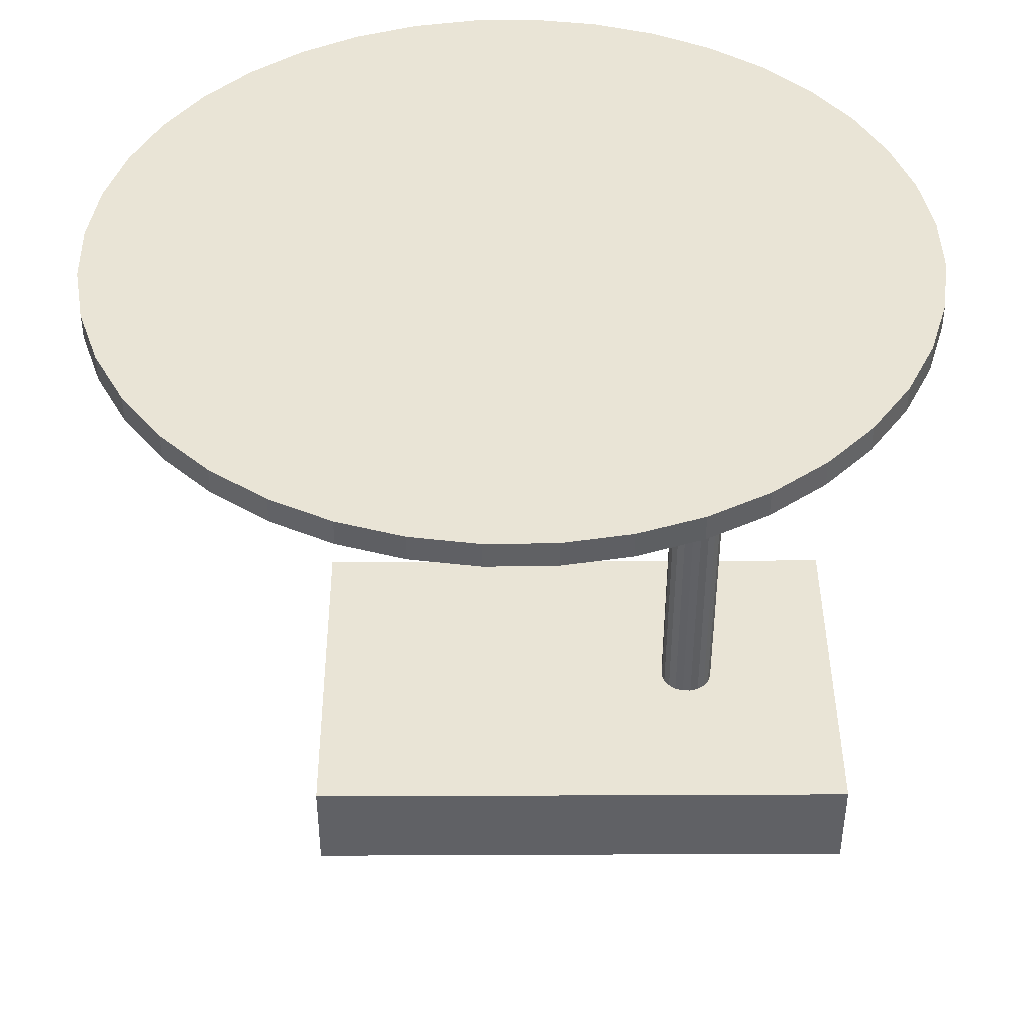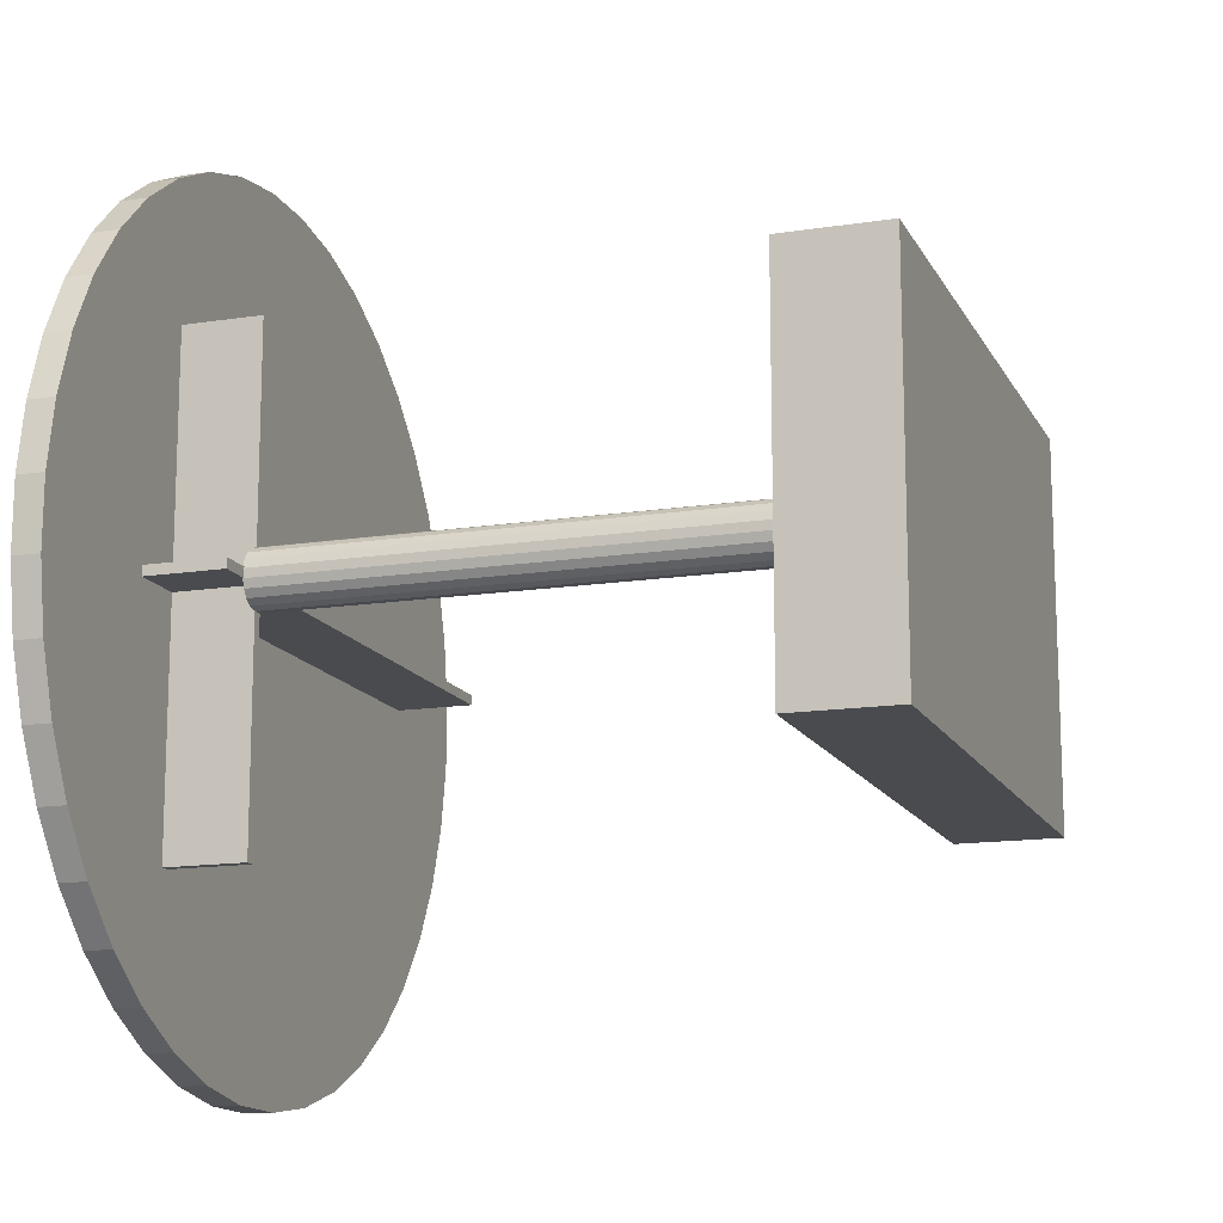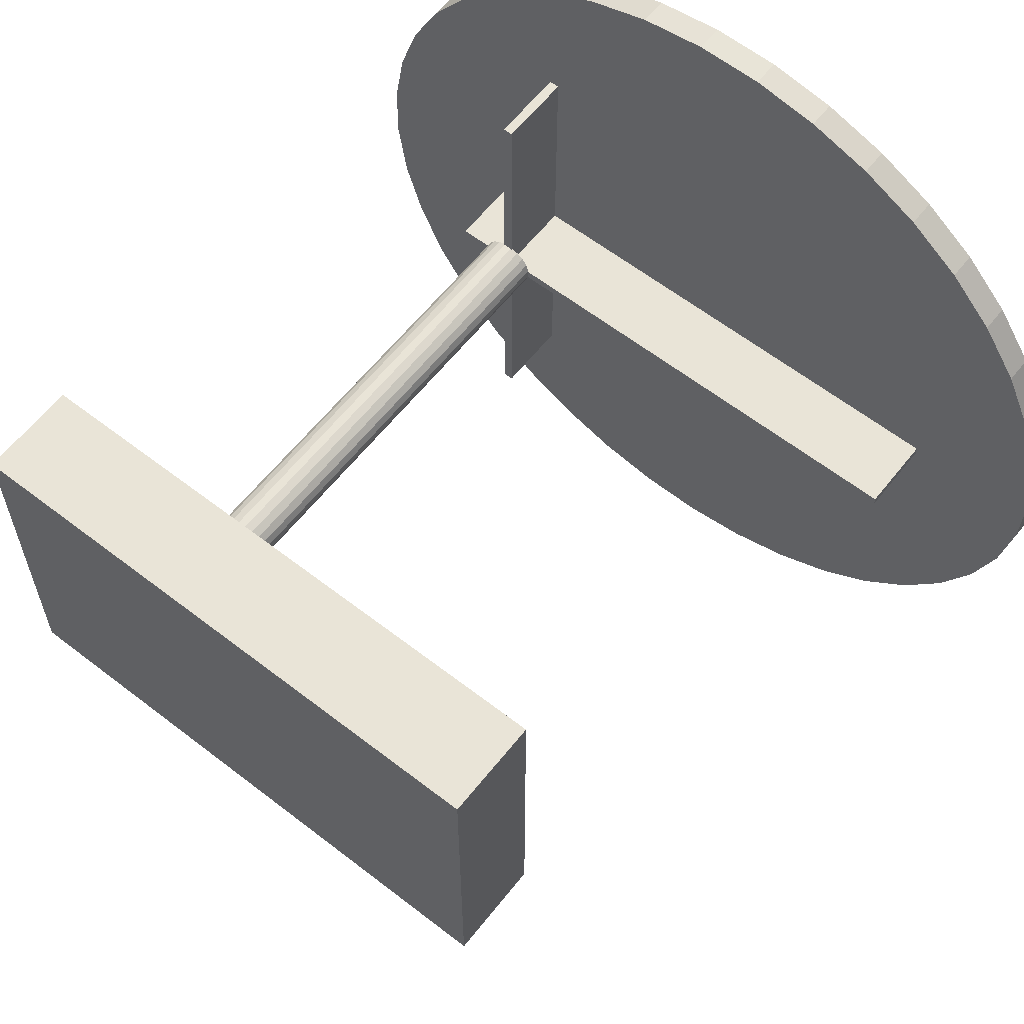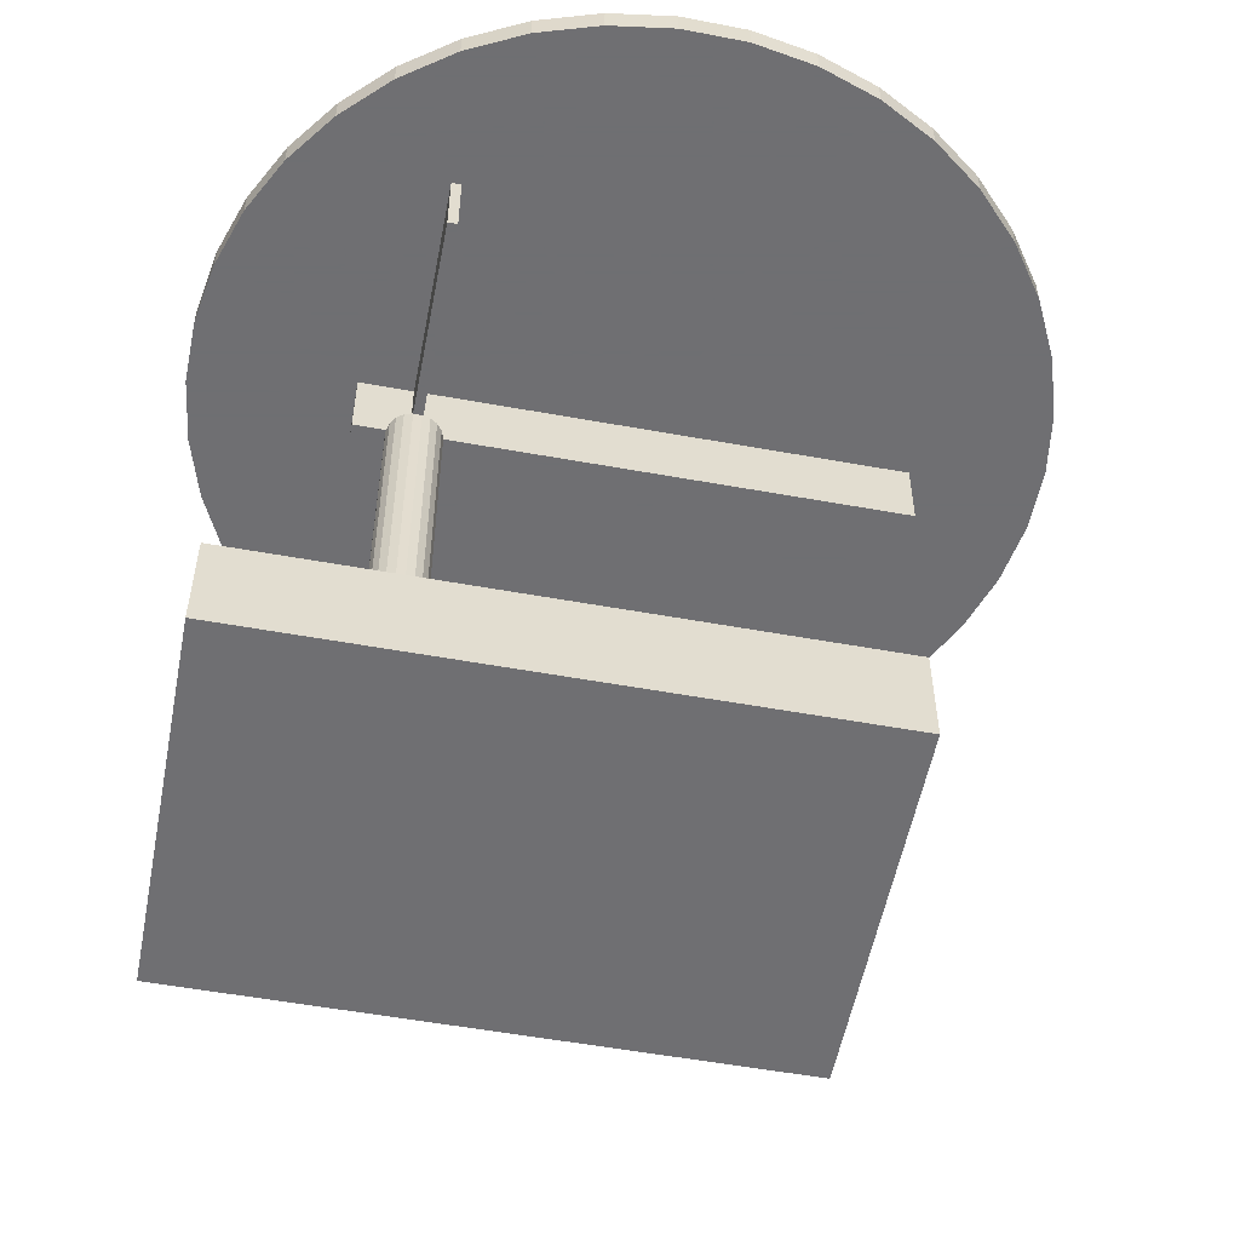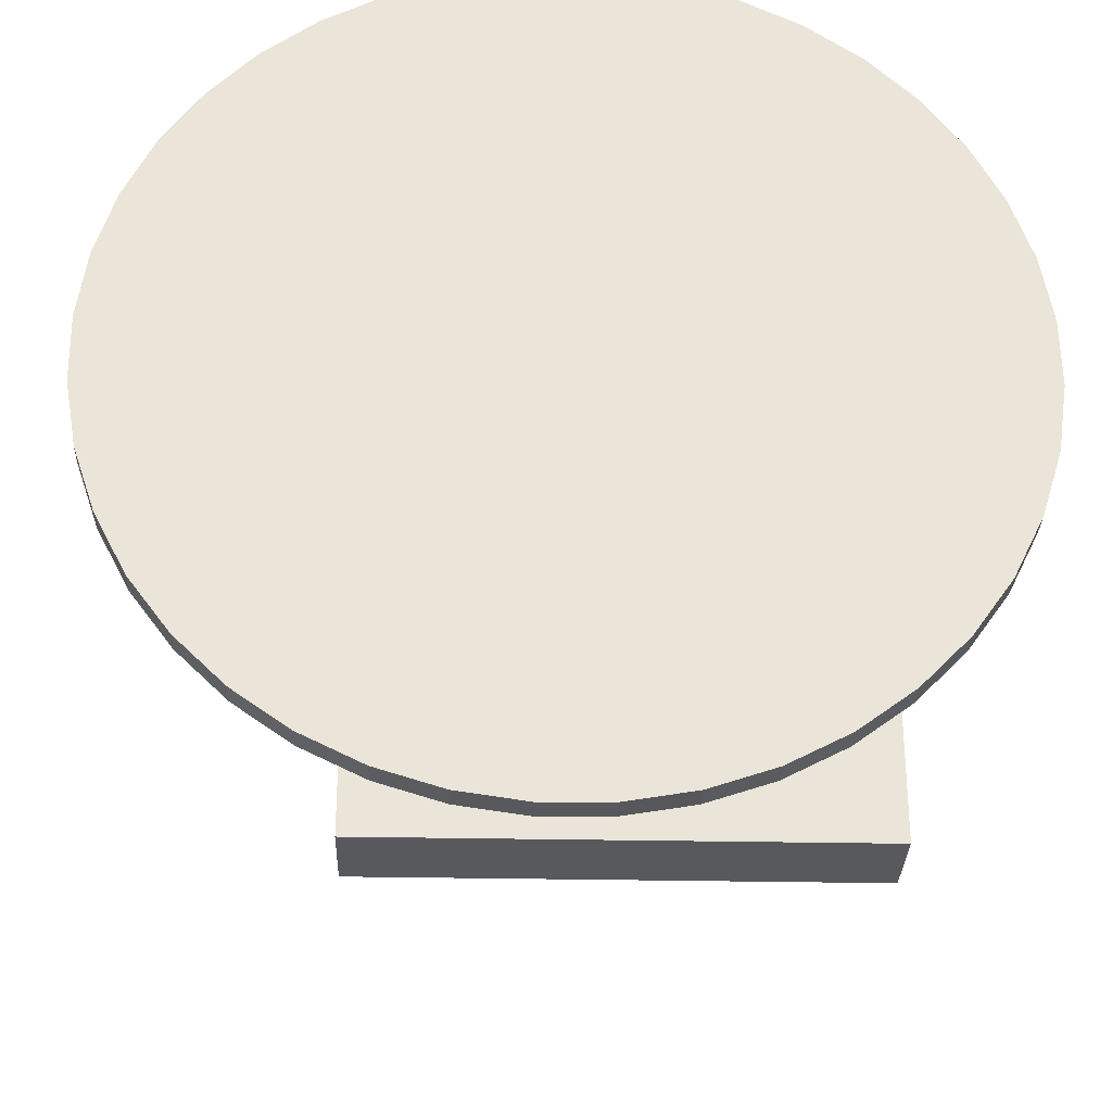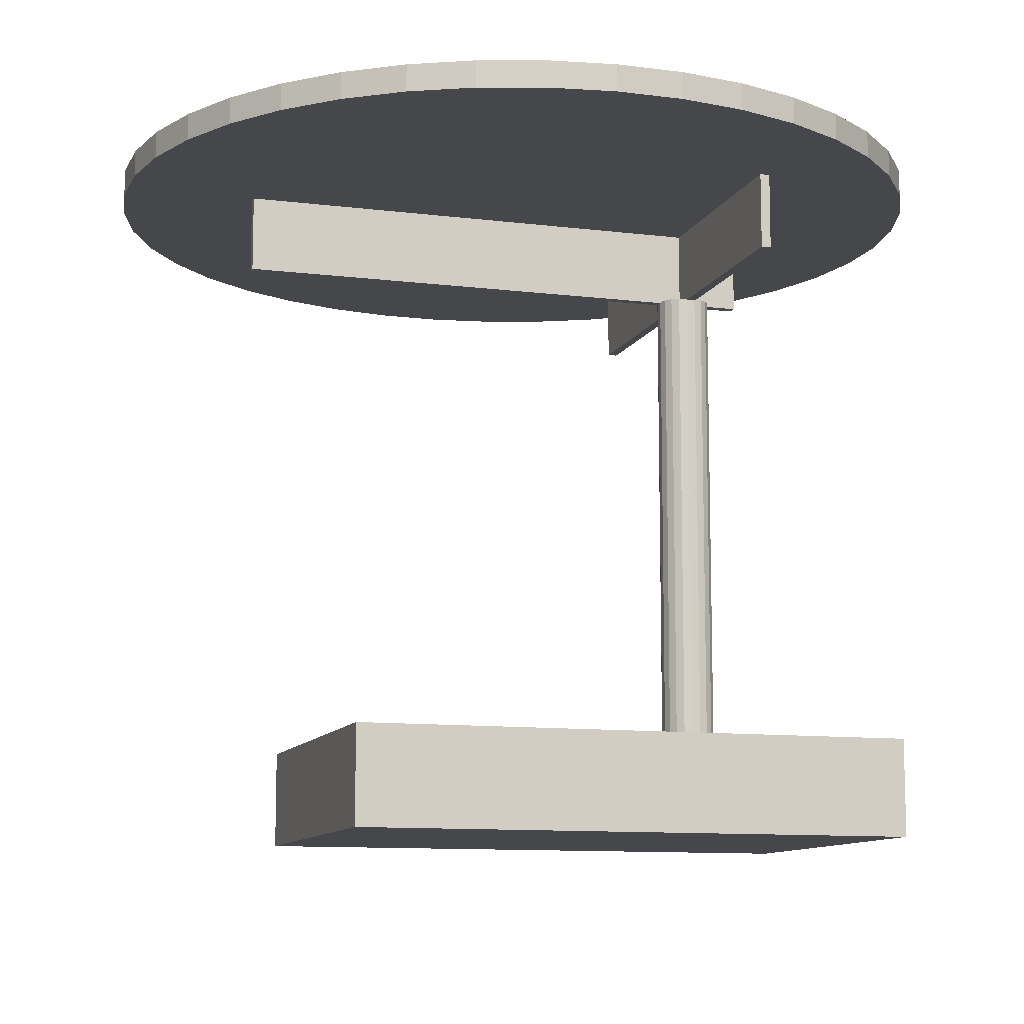
<metadata>
{"format":"obj","ext":"obj","renderer":"f3d","projection":"perspective","resolution":1024,"background":"white","views":[{"elev":42.6,"azim":179.7,"up":"+Y"},{"elev":-14.2,"azim":-71.1,"up":"+Z"},{"elev":61.2,"azim":38.3,"up":"+Z"},{"elev":-54.7,"azim":-10.9,"up":"+Y"},{"elev":-29.9,"azim":178.3,"up":"+Z"},{"elev":-10.6,"azim":162.8,"up":"+Y"}]}
</metadata>
<code>
v 0.2818 0.7828 0.762
v 0.2818 0.7828 0.2295
v 0.2706 0.7828 0.2295
v 0.2706 0.7828 0.762
v 0.2818 0.6955 0.762
v 0.2818 0.6955 0.2295
v 0.2706 0.6955 0.2295
v 0.2706 0.6955 0.762
v 0.2086 0.7828 0.5048
v 0.8256 0.7828 0.5048
v 0.8256 0.7828 0.4937
v 0.2086 0.7828 0.4937
v 0.2086 0.6955 0.5048
v 0.8256 0.6955 0.5048
v 0.8256 0.6955 0.4937
v 0.2086 0.6955 0.4937
v 0.3071 0.1366 0.5048
v 0.3073 0.1366 0.495
v 0.3045 0.1366 0.4856
v 0.2989 0.1366 0.4776
v 0.291 0.1366 0.4717
v 0.2818 0.1366 0.4684
v 0.272 0.1366 0.4682
v 0.2626 0.1366 0.471
v 0.2545 0.1366 0.4766
v 0.2486 0.1366 0.4844
v 0.2454 0.1366 0.4937
v 0.2451 0.1366 0.5034
v 0.2479 0.1366 0.5128
v 0.2536 0.1366 0.5209
v 0.2614 0.1366 0.5269
v 0.2707 0.1366 0.5301
v 0.2804 0.1366 0.5303
v 0.2898 0.1366 0.5275
v 0.2979 0.1366 0.5219
v 0.3039 0.1366 0.514
v 0.3071 0.6968 0.5048
v 0.3073 0.6968 0.495
v 0.3045 0.6968 0.4856
v 0.2989 0.6968 0.4776
v 0.291 0.6968 0.4717
v 0.2818 0.6968 0.4684
v 0.272 0.6968 0.4682
v 0.2626 0.6968 0.471
v 0.2545 0.6968 0.4766
v 0.2486 0.6968 0.4844
v 0.2454 0.6968 0.4937
v 0.2451 0.6968 0.5034
v 0.2479 0.6968 0.5128
v 0.2536 0.6968 0.5209
v 0.2614 0.6968 0.5269
v 0.2707 0.6968 0.5301
v 0.2804 0.6968 0.5303
v 0.2898 0.6968 0.5275
v 0.2979 0.6968 0.5219
v 0.3039 0.6968 0.514
v 0.2762 0.6968 0.4992
v 0.2762 0.1366 0.4992
v 0.08869 0.138 0.708
v 0.7411 0.138 0.708
v 0.7411 0.138 0.2926
v 0.08869 0.138 0.2926
v 0.08869 0.025 0.708
v 0.7411 0.025 0.708
v 0.7411 0.025 0.2926
v 0.08869 0.025 0.2926
v 0.9741 0.7848 0.4565
v 0.9614 0.7848 0.3829
v 0.9373 0.7848 0.3122
v 0.9026 0.7848 0.246
v 0.8579 0.7848 0.1861
v 0.8044 0.7848 0.134
v 0.7433 0.7848 0.09093
v 0.6764 0.7848 0.05788
v 0.605 0.7848 0.0357
v 0.5311 0.7848 0.025
v 0.4564 0.7848 0.02594
v 0.3828 0.7848 0.03861
v 0.3121 0.7848 0.06267
v 0.246 0.7848 0.09743
v 0.1861 0.7848 0.1421
v 0.134 0.7848 0.1956
v 0.09084 0.7848 0.2566
v 0.05788 0.7848 0.3236
v 0.0357 0.7848 0.3949
v 0.025 0.7848 0.4689
v 0.02594 0.7848 0.5435
v 0.03861 0.7848 0.6171
v 0.06259 0.7848 0.6879
v 0.09735 0.7848 0.754
v 0.1421 0.7848 0.8139
v 0.1956 0.7848 0.866
v 0.2566 0.7848 0.9091
v 0.3236 0.7848 0.9421
v 0.3949 0.7848 0.9643
v 0.4689 0.7848 0.975
v 0.5435 0.7848 0.9741
v 0.6171 0.7848 0.9614
v 0.6878 0.7848 0.9374
v 0.7539 0.7848 0.9026
v 0.8139 0.7848 0.8579
v 0.8659 0.7848 0.8044
v 0.9091 0.7848 0.7434
v 0.9421 0.7848 0.6764
v 0.9643 0.7848 0.6051
v 0.975 0.7848 0.5311
v 0.9741 0.8149 0.4565
v 0.9614 0.8149 0.3829
v 0.9373 0.8149 0.3122
v 0.9026 0.8149 0.246
v 0.8579 0.8149 0.1861
v 0.8044 0.8149 0.134
v 0.7433 0.8149 0.09093
v 0.6764 0.8149 0.05788
v 0.605 0.8149 0.0357
v 0.5311 0.8149 0.025
v 0.4564 0.8149 0.02594
v 0.3828 0.8149 0.03861
v 0.3121 0.8149 0.06267
v 0.246 0.8149 0.09743
v 0.1861 0.8149 0.1421
v 0.134 0.8149 0.1956
v 0.09084 0.8149 0.2566
v 0.05788 0.8149 0.3236
v 0.0357 0.8149 0.3949
v 0.025 0.8149 0.4689
v 0.02594 0.8149 0.5435
v 0.03861 0.8149 0.6171
v 0.06259 0.8149 0.6879
v 0.09735 0.8149 0.754
v 0.1421 0.8149 0.8139
v 0.1956 0.8149 0.866
v 0.2566 0.8149 0.9091
v 0.3236 0.8149 0.9421
v 0.3949 0.8149 0.9643
v 0.4689 0.8149 0.975
v 0.5435 0.8149 0.9741
v 0.6171 0.8149 0.9614
v 0.6878 0.8149 0.9374
v 0.7539 0.8149 0.9026
v 0.8139 0.8149 0.8579
v 0.8659 0.8149 0.8044
v 0.9091 0.8149 0.7434
v 0.9421 0.8149 0.6764
v 0.9643 0.8149 0.6051
v 0.975 0.8149 0.5311
v 0.5 0.8149 0.5
v 0.5 0.7848 0.5
f 2 3 1
f 3 4 1
f 5 6 1
f 6 2 1
f 6 7 2
f 7 3 2
f 7 8 3
f 8 4 3
f 8 5 4
f 5 1 4
f 8 7 5
f 7 6 5
f 10 11 9
f 11 12 9
f 13 14 9
f 14 10 9
f 14 15 10
f 15 11 10
f 15 16 11
f 16 12 11
f 16 13 12
f 13 9 12
f 16 15 13
f 15 14 13
f 18 38 17
f 38 37 17
f 19 39 18
f 39 38 18
f 20 40 19
f 40 39 19
f 21 41 20
f 41 40 20
f 22 42 21
f 42 41 21
f 23 43 22
f 43 42 22
f 24 44 23
f 44 43 23
f 25 45 24
f 45 44 24
f 26 46 25
f 46 45 25
f 27 47 26
f 47 46 26
f 28 48 27
f 48 47 27
f 29 49 28
f 49 48 28
f 30 50 29
f 50 49 29
f 31 51 30
f 51 50 30
f 32 52 31
f 52 51 31
f 33 53 32
f 53 52 32
f 34 54 33
f 54 53 33
f 35 55 34
f 55 54 34
f 36 56 35
f 56 55 35
f 17 37 36
f 37 56 36
f 17 58 18
f 18 58 19
f 19 58 20
f 20 58 21
f 21 58 22
f 22 58 23
f 23 58 24
f 24 58 25
f 25 58 26
f 26 58 27
f 27 58 28
f 28 58 29
f 29 58 30
f 30 58 31
f 31 58 32
f 32 58 33
f 33 58 34
f 34 58 35
f 35 58 36
f 36 58 17
f 38 57 37
f 39 57 38
f 40 57 39
f 41 57 40
f 42 57 41
f 43 57 42
f 44 57 43
f 45 57 44
f 46 57 45
f 47 57 46
f 48 57 47
f 49 57 48
f 50 57 49
f 51 57 50
f 52 57 51
f 53 57 52
f 54 57 53
f 55 57 54
f 56 57 55
f 37 57 56
f 60 61 59
f 61 62 59
f 63 64 59
f 64 60 59
f 64 65 60
f 65 61 60
f 65 66 61
f 66 62 61
f 66 63 62
f 63 59 62
f 66 65 63
f 65 64 63
f 68 108 67
f 108 107 67
f 69 109 68
f 109 108 68
f 70 110 69
f 110 109 69
f 71 111 70
f 111 110 70
f 72 112 71
f 112 111 71
f 73 113 72
f 113 112 72
f 74 114 73
f 114 113 73
f 75 115 74
f 115 114 74
f 76 116 75
f 116 115 75
f 77 117 76
f 117 116 76
f 78 118 77
f 118 117 77
f 79 119 78
f 119 118 78
f 80 120 79
f 120 119 79
f 81 121 80
f 121 120 80
f 82 122 81
f 122 121 81
f 83 123 82
f 123 122 82
f 84 124 83
f 124 123 83
f 85 125 84
f 125 124 84
f 86 126 85
f 126 125 85
f 87 127 86
f 127 126 86
f 88 128 87
f 128 127 87
f 89 129 88
f 129 128 88
f 90 130 89
f 130 129 89
f 91 131 90
f 131 130 90
f 92 132 91
f 132 131 91
f 93 133 92
f 133 132 92
f 94 134 93
f 134 133 93
f 95 135 94
f 135 134 94
f 96 136 95
f 136 135 95
f 97 137 96
f 137 136 96
f 98 138 97
f 138 137 97
f 99 139 98
f 139 138 98
f 100 140 99
f 140 139 99
f 101 141 100
f 141 140 100
f 102 142 101
f 142 141 101
f 103 143 102
f 143 142 102
f 104 144 103
f 144 143 103
f 105 145 104
f 145 144 104
f 106 146 105
f 146 145 105
f 67 107 106
f 107 146 106
f 67 148 68
f 68 148 69
f 69 148 70
f 70 148 71
f 71 148 72
f 72 148 73
f 73 148 74
f 74 148 75
f 75 148 76
f 76 148 77
f 77 148 78
f 78 148 79
f 79 148 80
f 80 148 81
f 81 148 82
f 82 148 83
f 83 148 84
f 84 148 85
f 85 148 86
f 86 148 87
f 87 148 88
f 88 148 89
f 89 148 90
f 90 148 91
f 91 148 92
f 92 148 93
f 93 148 94
f 94 148 95
f 95 148 96
f 96 148 97
f 97 148 98
f 98 148 99
f 99 148 100
f 100 148 101
f 101 148 102
f 102 148 103
f 103 148 104
f 104 148 105
f 105 148 106
f 106 148 67
f 108 147 107
f 109 147 108
f 110 147 109
f 111 147 110
f 112 147 111
f 113 147 112
f 114 147 113
f 115 147 114
f 116 147 115
f 117 147 116
f 118 147 117
f 119 147 118
f 120 147 119
f 121 147 120
f 122 147 121
f 123 147 122
f 124 147 123
f 125 147 124
f 126 147 125
f 127 147 126
f 128 147 127
f 129 147 128
f 130 147 129
f 131 147 130
f 132 147 131
f 133 147 132
f 134 147 133
f 135 147 134
f 136 147 135
f 137 147 136
f 138 147 137
f 139 147 138
f 140 147 139
f 141 147 140
f 142 147 141
f 143 147 142
f 144 147 143
f 145 147 144
f 146 147 145
f 107 147 146

</code>
